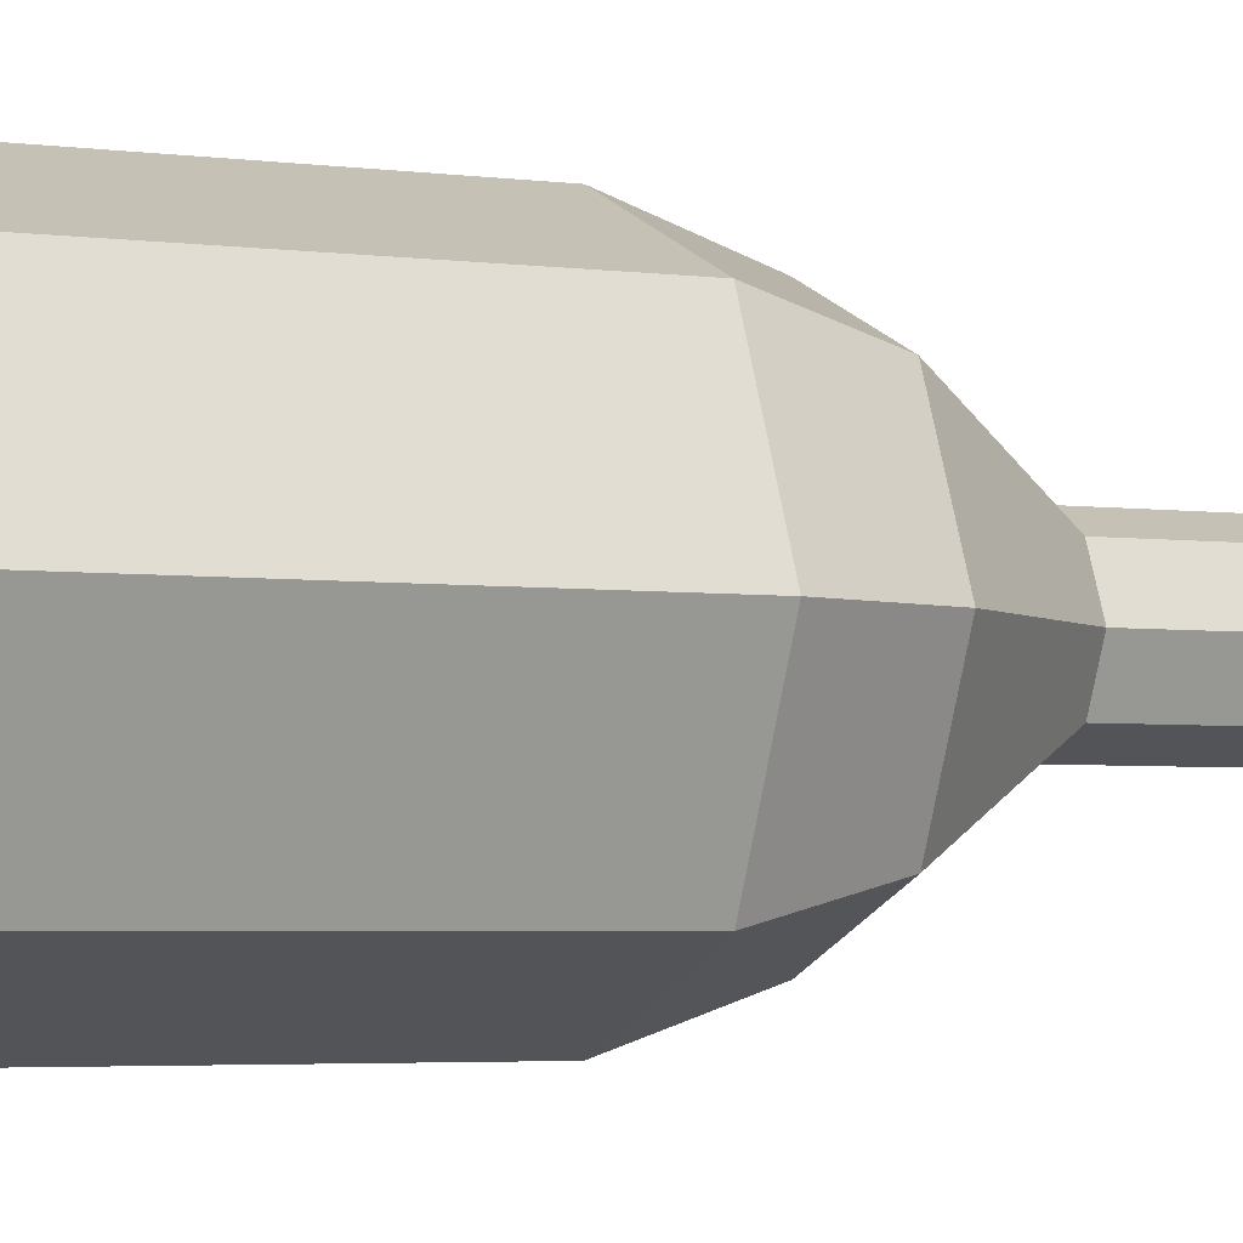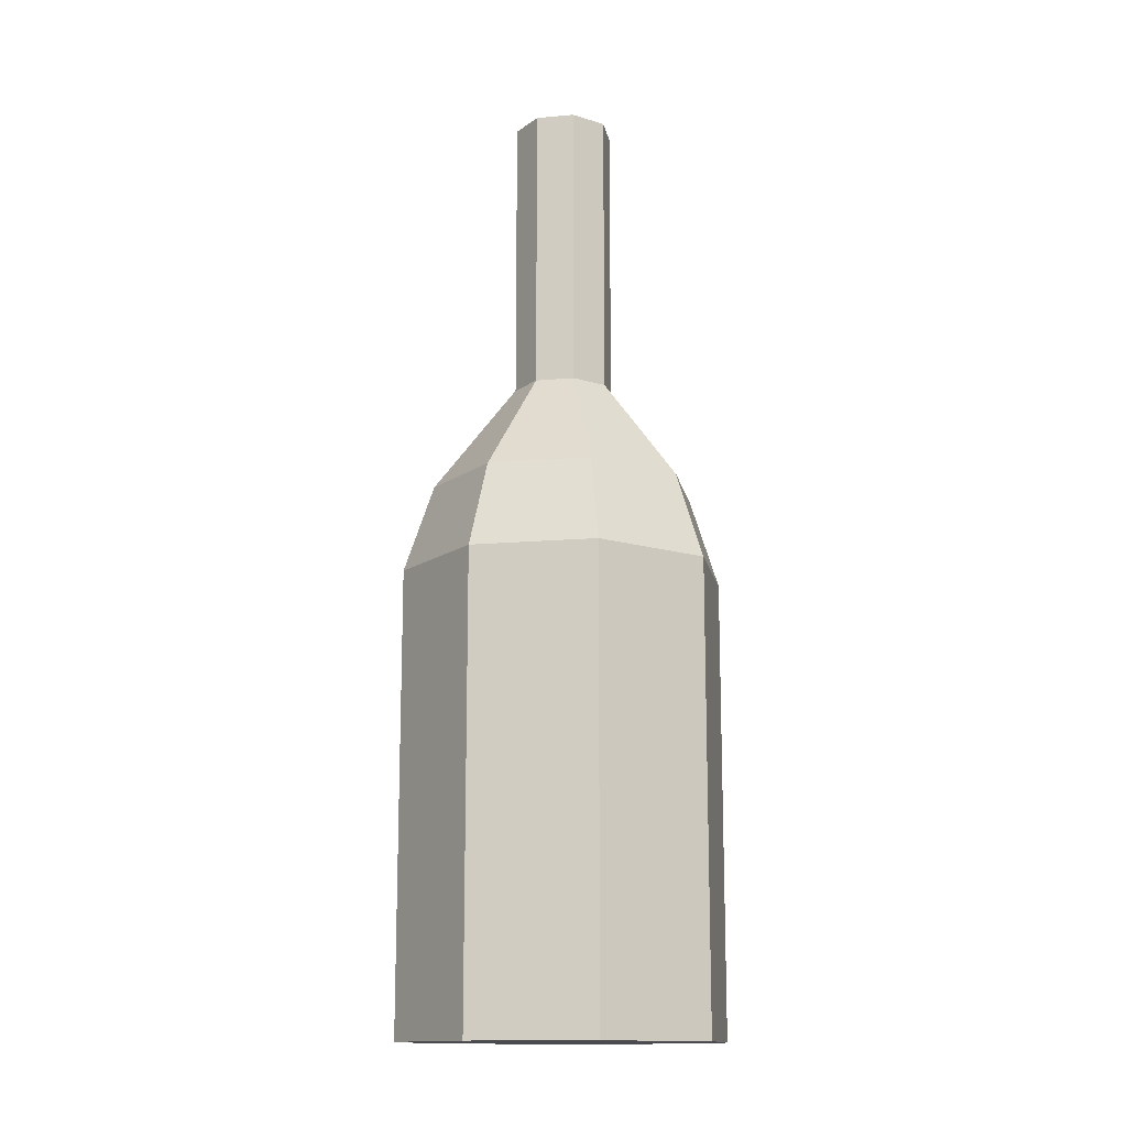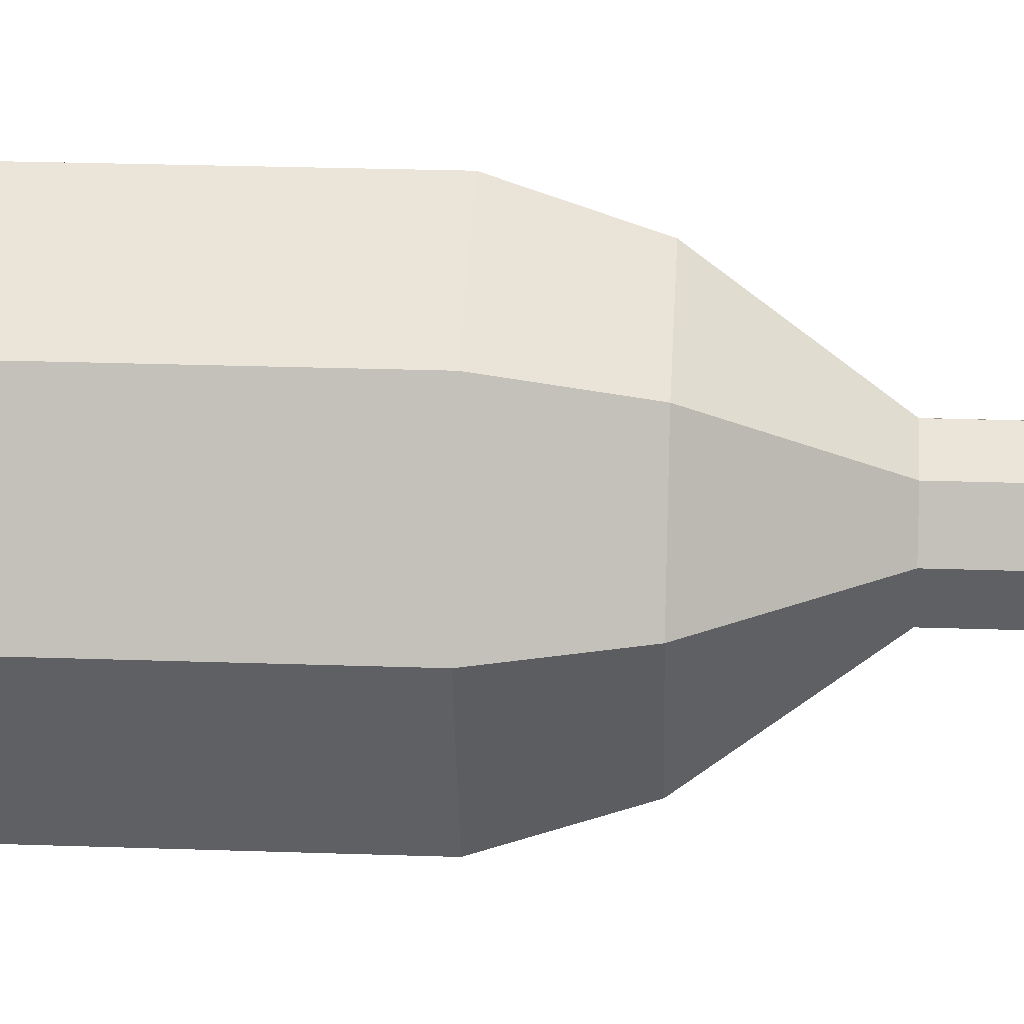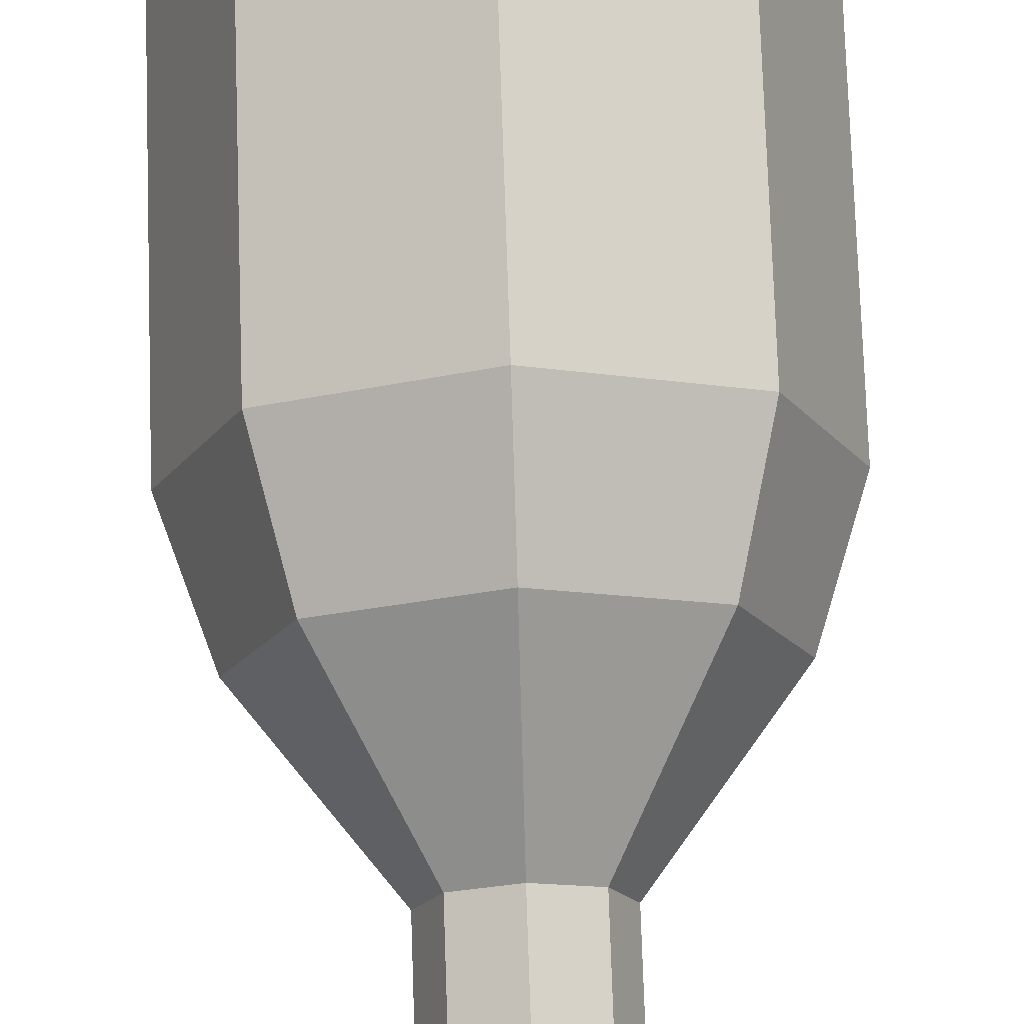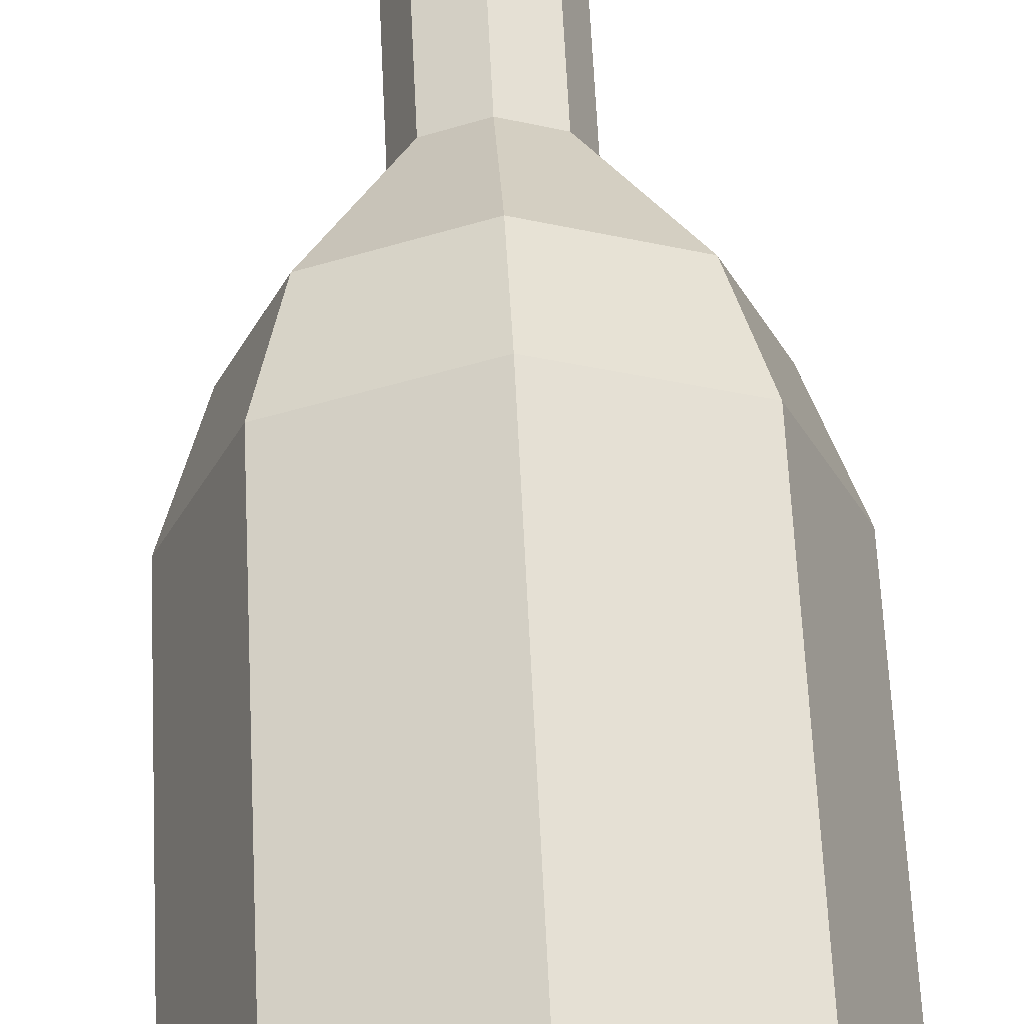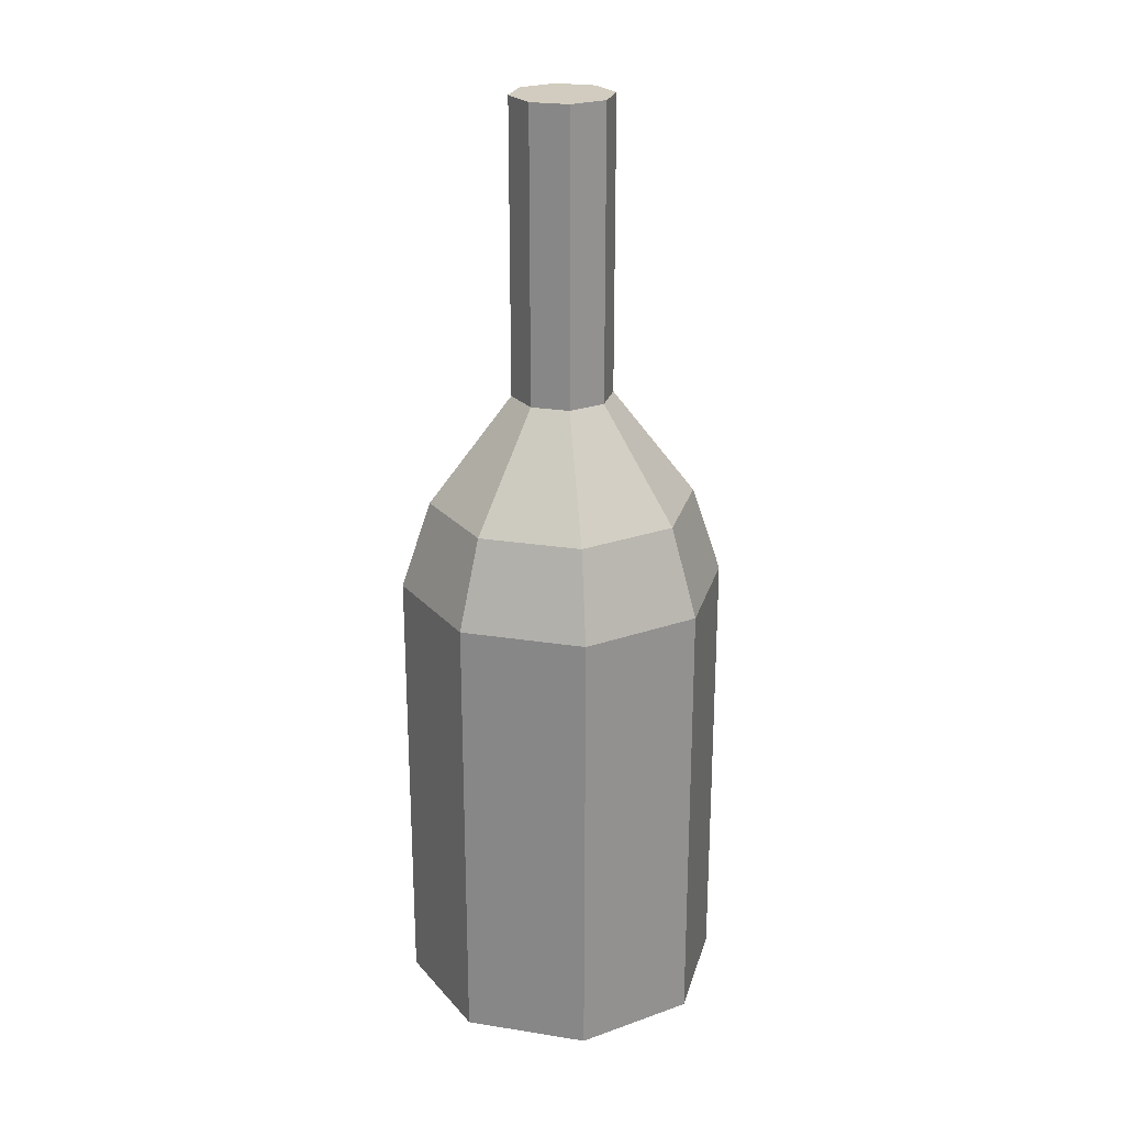
<metadata>
{"format":"obj","ext":"obj","renderer":"f3d","projection":"perspective","resolution":1024,"background":"white","views":[{"elev":-3.3,"azim":62.3,"up":"+Z"},{"elev":-14.1,"azim":78.5,"up":"+Y"},{"elev":23.9,"azim":93.4,"up":"+Z"},{"elev":73.4,"azim":178.1,"up":"+Z"},{"elev":60.6,"azim":-2.7,"up":"+Z"},{"elev":24.1,"azim":-52.8,"up":"+Y"}]}
</metadata>
<code>
v  4.429 0 -0
v  3.132 0 -3.132
v  3.132 12.44 -3.132
v  4.429 12.44 -0
v  -0 0 -4.429
v  -0 12.44 -4.429
v  -3.132 0 -3.132
v  -3.132 12.44 -3.132
v  -4.429 0 0
v  -4.429 12.44 0
v  -3.132 0 3.132
v  -3.132 12.44 3.132
v  0 0 4.429
v  0 12.44 4.429
v  3.132 0 3.132
v  3.132 12.44 3.132
v  2.563 14.84 -2.563
v  3.625 14.84 -0
v  -0 14.84 -3.625
v  -2.563 14.84 -2.563
v  -3.625 14.84 0
v  -2.563 14.84 2.563
v  0 14.84 3.625
v  2.563 14.84 2.563
v  1.372 17.79 -0
v  0.9703 17.79 -0.9703
v  0.9703 25.72 -0.9703
v  1.372 25.72 -0
v  -0 17.79 -1.372
v  -0 25.72 -1.372
v  -0.9703 17.79 -0.9703
v  -0.9703 25.72 -0.9703
v  -1.372 17.79 0
v  -1.372 25.72 0
v  -0.9703 17.79 0.9703
v  -0.9703 25.72 0.9703
v  0 17.79 1.372
v  0 25.72 1.372
v  0.9703 17.79 0.9703
v  0.9703 25.72 0.9703
g Cylinder018
f 1 2 3 4
f 2 5 6 3
f 5 7 8 6
f 7 9 10 8
f 9 11 12 10
f 11 13 14 12
f 13 15 16 14
f 15 1 4 16
f 3 17 18 4
f 6 19 17 3
f 8 20 19 6
f 10 21 20 8
f 12 22 21 10
f 14 23 22 12
f 16 24 23 14
f 4 18 24 16
f 25 26 27 28
f 26 29 30 27
f 29 31 32 30
f 31 33 34 32
f 33 35 36 34
f 35 37 38 36
f 37 39 40 38
f 39 25 28 40
f 13 11 9 1
f 9 7 5 1
f 5 2 1
f 15 13 1
f 27 30 32 40
f 32 34 36 40
f 36 38 40
f 28 27 40
f 26 25 18 17
f 29 26 17 19
f 31 29 19 20
f 33 31 20 21
f 35 33 21 22
f 37 35 22 23
f 39 37 23 24
f 25 39 24 18

</code>
